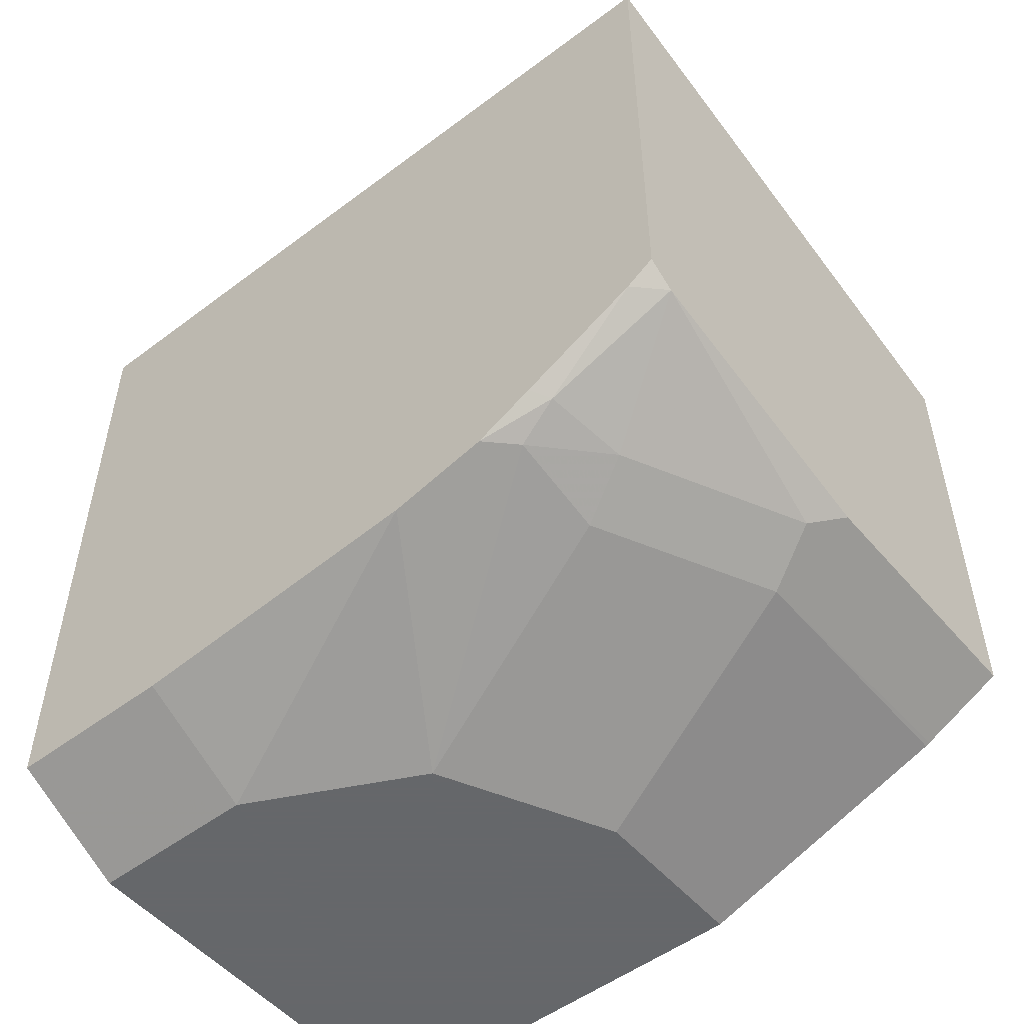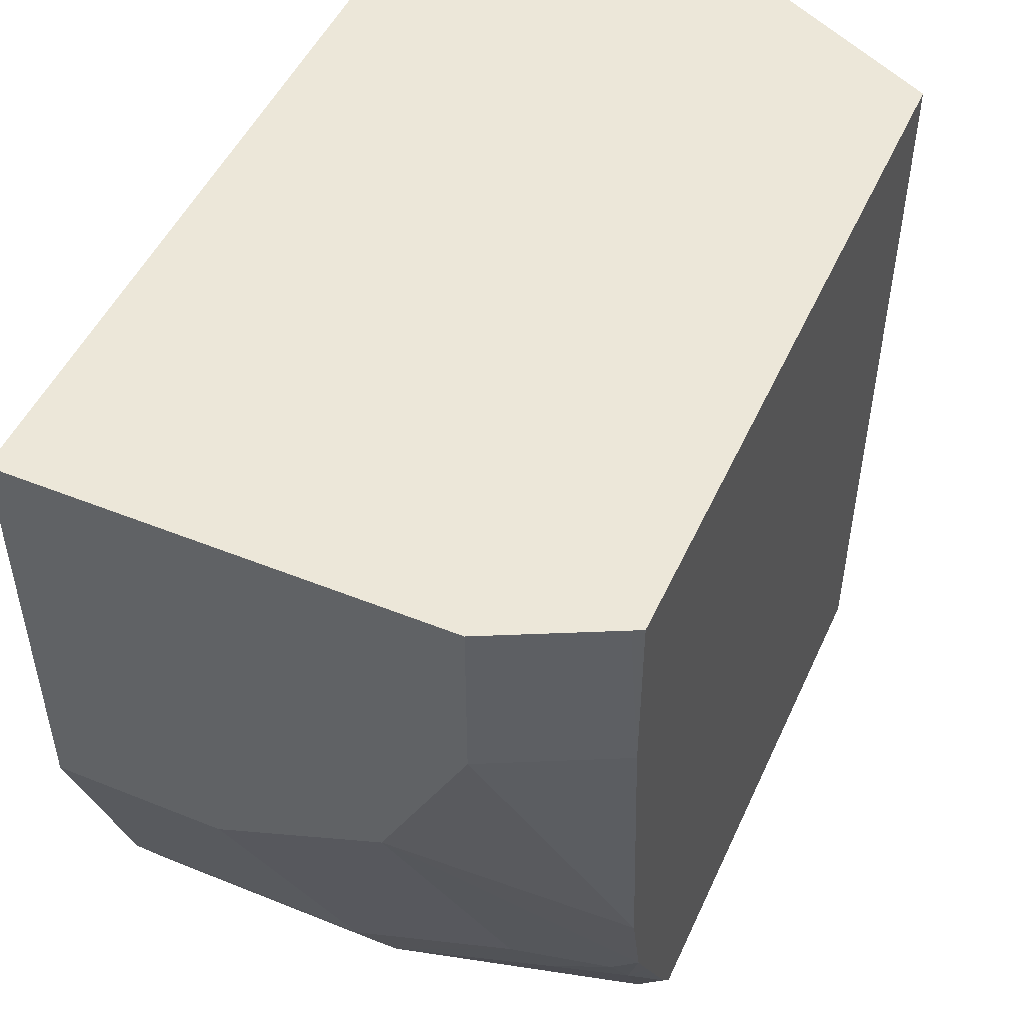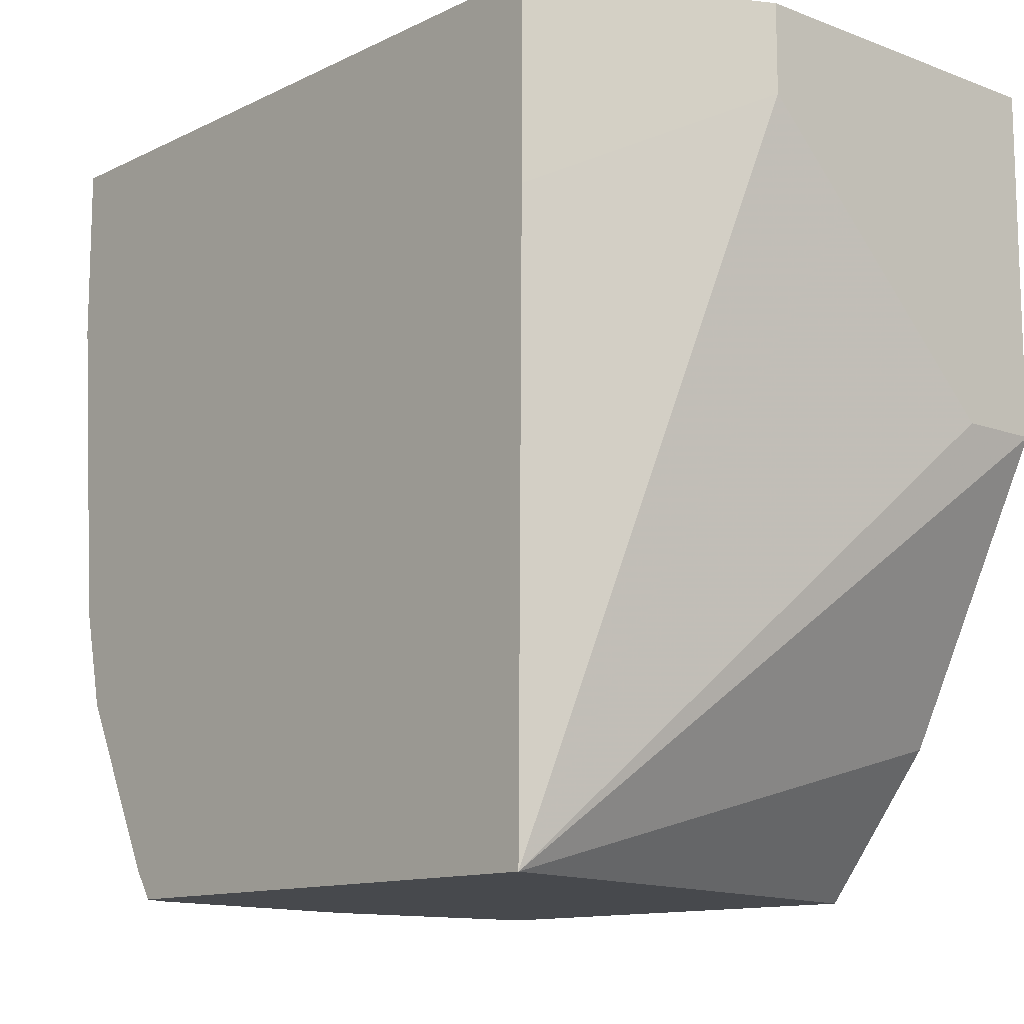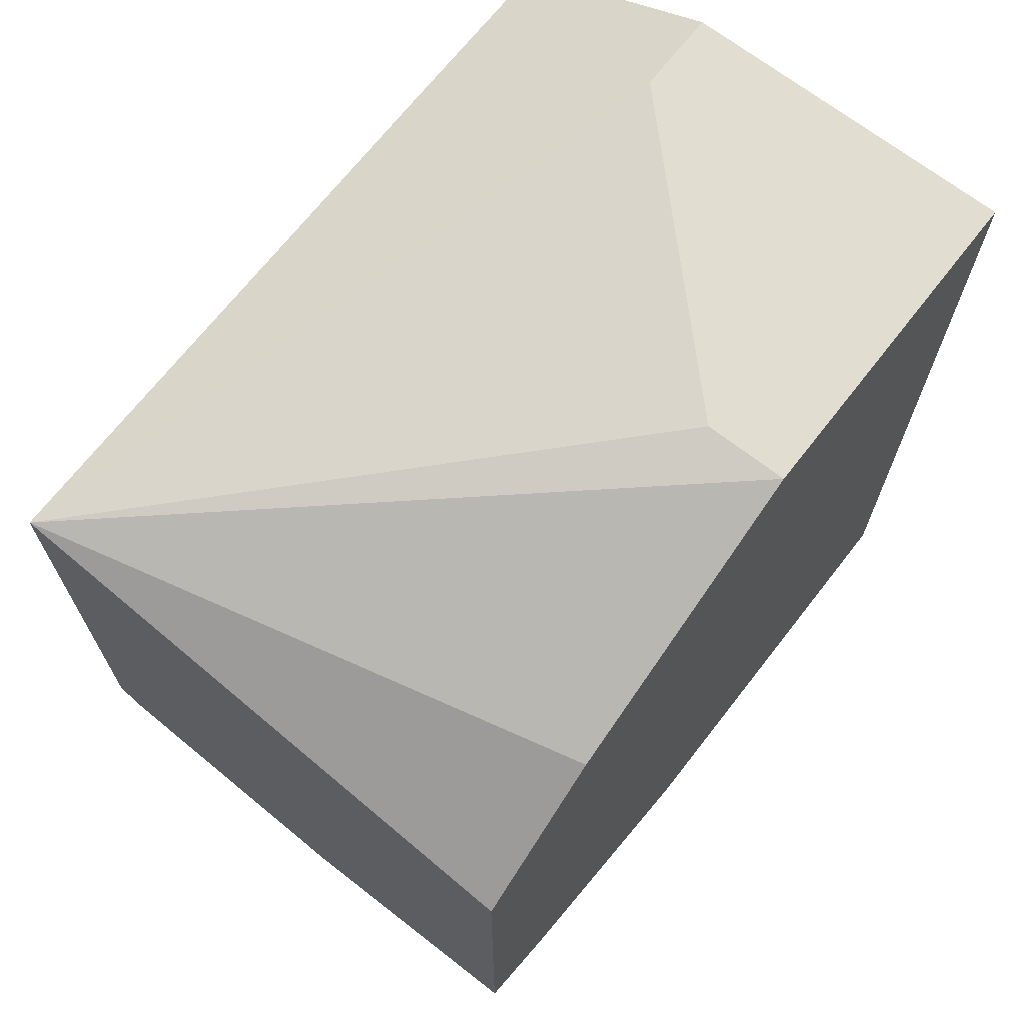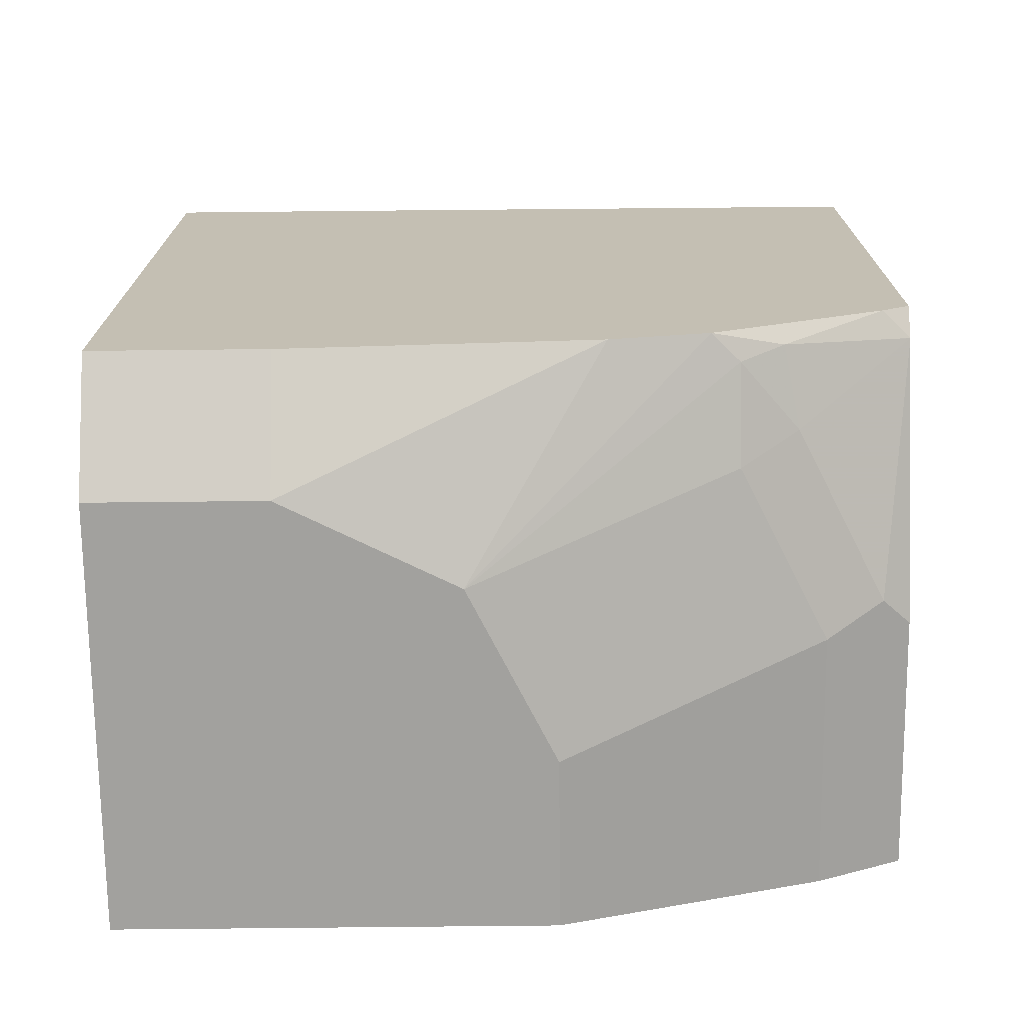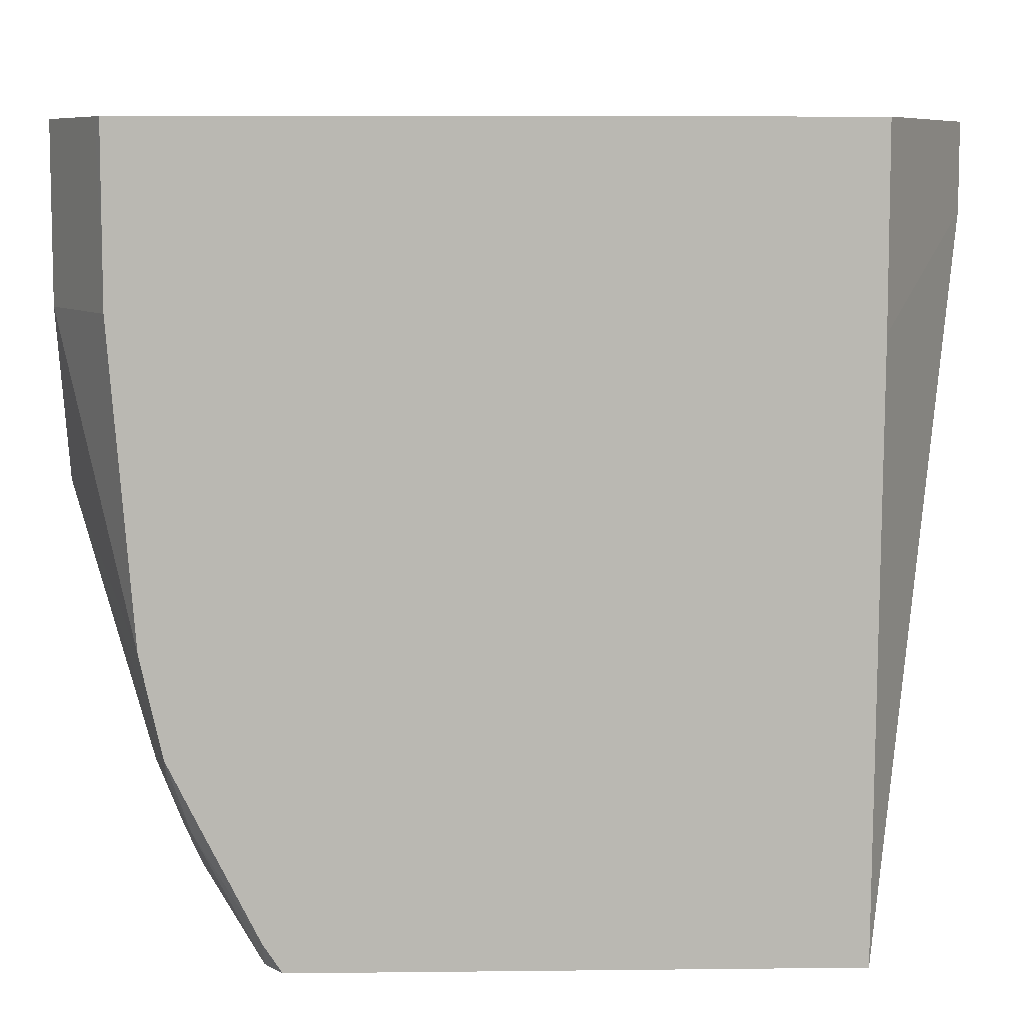
<metadata>
{"format":"obj","ext":"obj","renderer":"f3d","projection":"perspective","resolution":1024,"background":"white","views":[{"elev":-52.0,"azim":129.2,"up":"+Y"},{"elev":49.6,"azim":24.0,"up":"+Z"},{"elev":-12.1,"azim":138.5,"up":"+Z"},{"elev":68.7,"azim":-142.1,"up":"+Y"},{"elev":-72.1,"azim":90.6,"up":"+Y"},{"elev":7.8,"azim":88.2,"up":"+Z"}]}
</metadata>
<code>
v 0.1495 -0.2243 -0.000138
v 0.1495 -0.2243 -0.03739
v 0.0009505 -0.2243 -0.000138
v 0.2241 -0.2616 -0.000138
v 0.1122 -0.2243 -0.07478
v 0.2243 -0.2617 -0.07478
v 0.241 -0.2721 -0.3363
v 0.0009505 -0.2243 -0.1495
v 0.0009505 -0.5981 -0.000138
v 0.241 -0.2701 -0.000138
v 0.241 -0.2701 -0.08314
v 0.0374 -0.2243 -0.1495
v 0.0009505 -0.2866 -0.2741
v 0.241 -0.506 -0.3363
v 0.001068 -0.3362 -0.3363
v 0.0009505 -0.5981 -0.1869
v 0.1869 -0.5981 -0.000138
v 0.241 -0.571 -0.000138
v 0.0009505 -0.3362 -0.3363
v 0.241 -0.514 -0.3244
v 0.2291 -0.514 -0.3363
v 0.07477 -0.5981 -0.1869
v 0.0009505 -0.5607 -0.299
v 0.1869 -0.5981 -0.07478
v 0.2366 -0.5732 -0.000138
v 0.241 -0.571 -0.07478
v 0.0009505 -0.5421 -0.3363
v 0.241 -0.539 -0.2744
v 0.2336 -0.542 -0.2804
v 0.2289 -0.514 -0.3363
v 0.1122 -0.5607 -0.299
v 0.1495 -0.5981 -0.1495
v 0.0009505 -0.5598 -0.3009
v 0.241 -0.5607 -0.2076
v 0.1123 -0.5421 -0.3363
v 0.0009505 -0.5425 -0.3355
v 0.241 -0.5514 -0.2496
v 0.229 -0.5514 -0.2617
v 0.1993 -0.5482 -0.2866
v 0.1246 -0.5482 -0.324
v 0.1869 -0.5607 -0.2617
f 21 29 30
f 22 31 32
f 20 29 21
f 20 28 29
f 18 25 26
f 17 24 25
f 16 31 22
f 16 23 31
f 9 22 32
f 13 15 19
f 9 24 17
f 9 32 24
f 9 16 22
f 7 15 13
f 23 33 31
f 7 19 15
f 14 20 21
f 24 26 25
f 31 41 32
f 24 34 26
f 7 27 19
f 39 41 40
f 38 41 39
f 33 36 35
f 32 37 34
f 32 38 37
f 32 41 38
f 31 40 41
f 31 35 40
f 31 33 35
f 30 40 35
f 30 39 40
f 29 39 30
f 29 38 39
f 29 37 38
f 28 37 29
f 27 35 36
f 24 32 34
f 7 35 27
f 7 11 10
f 7 21 30
f 3 13 19
f 3 8 13
f 2 7 5
f 2 6 7
f 2 4 6
f 1 4 2
f 1 10 4
f 3 19 27
f 1 18 10
f 1 17 25
f 1 9 17
f 1 3 9
f 1 8 3
f 7 30 35
f 1 5 12
f 1 2 5
f 1 25 18
f 3 27 36
f 1 12 8
f 3 33 23
f 3 36 33
f 7 14 21
f 7 28 20
f 7 37 28
f 7 34 37
f 7 26 34
f 7 18 26
f 7 10 18
f 7 20 14
f 7 8 12
f 7 13 8
f 6 11 7
f 5 7 12
f 4 11 6
f 4 10 11
f 3 16 9
f 3 23 16

</code>
